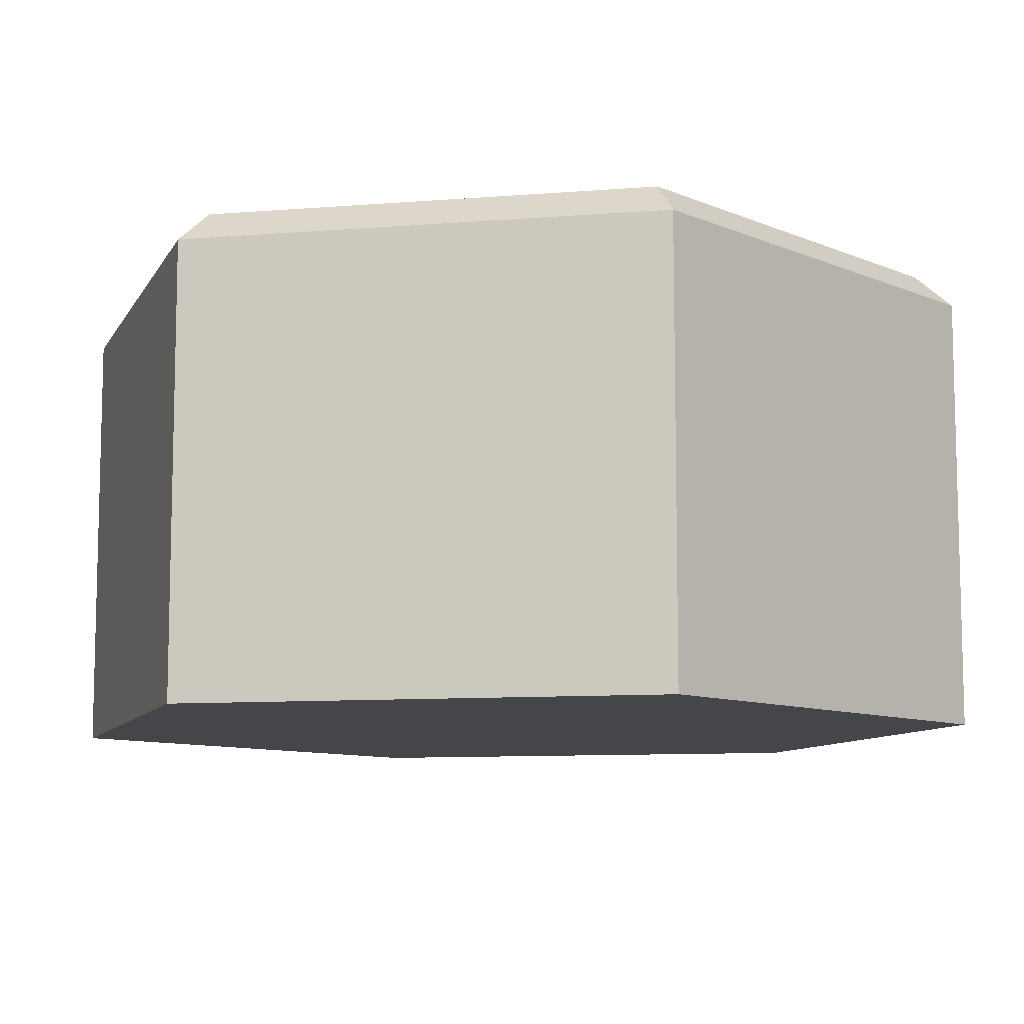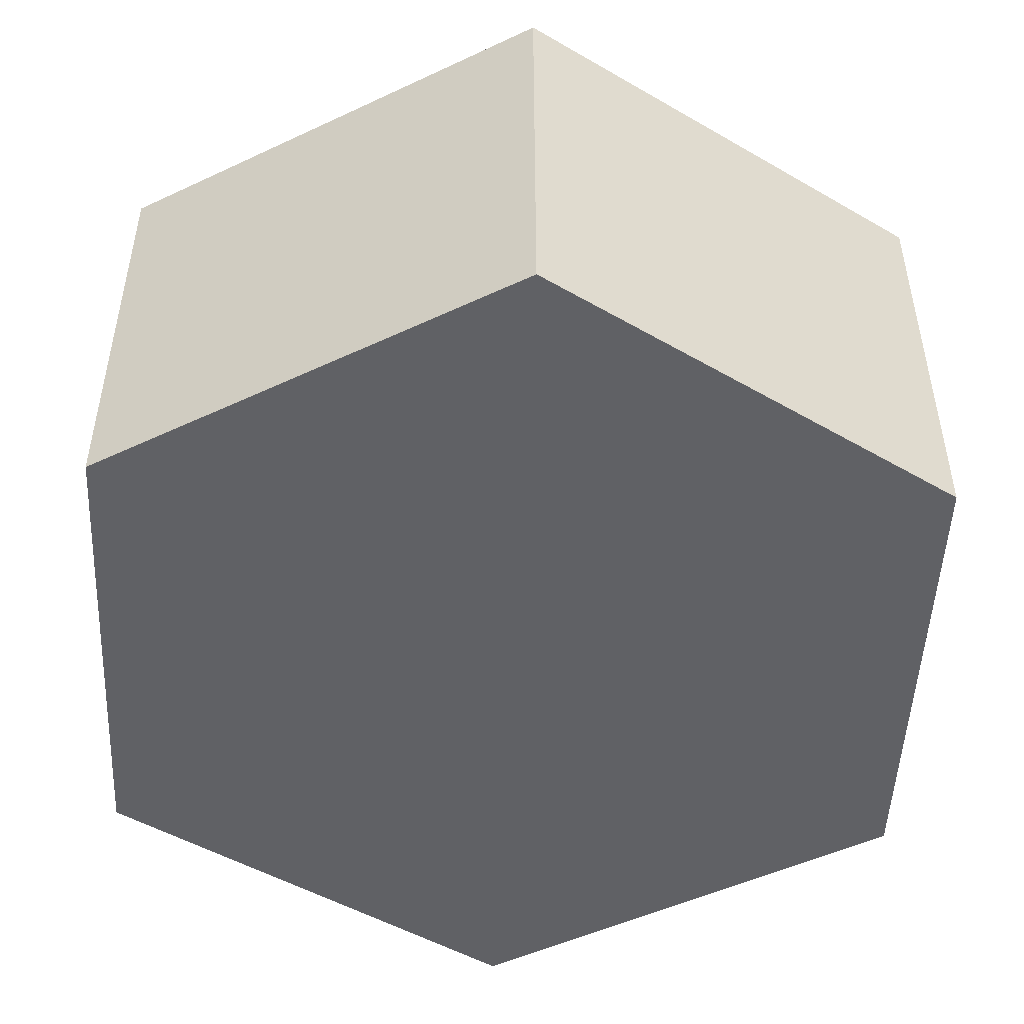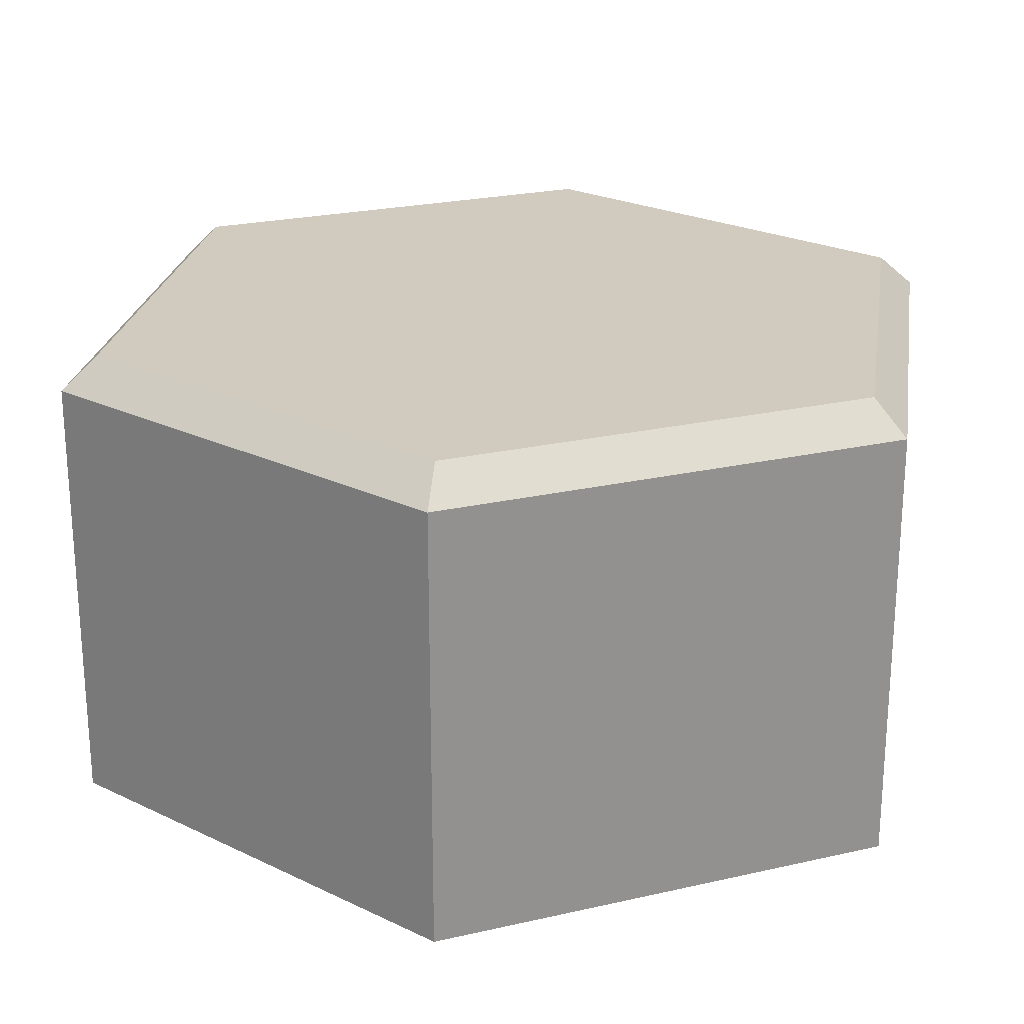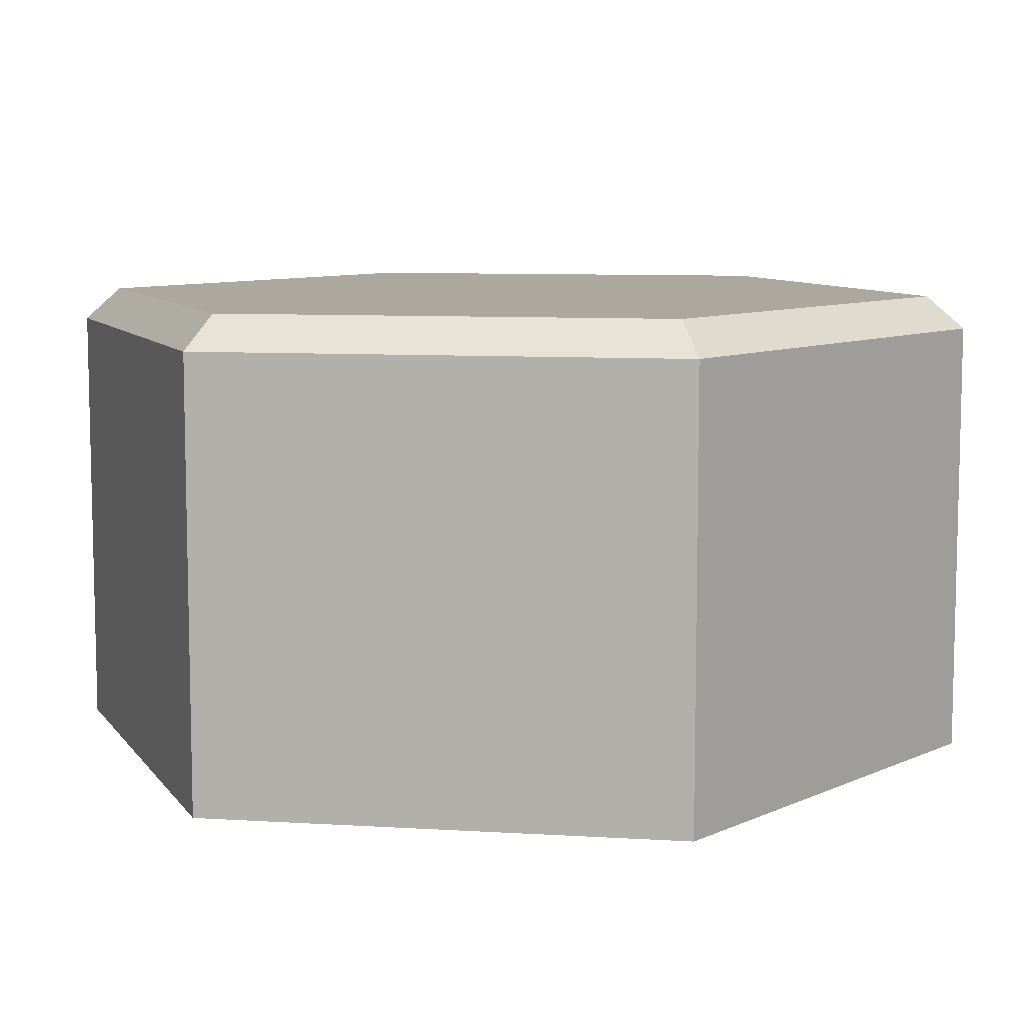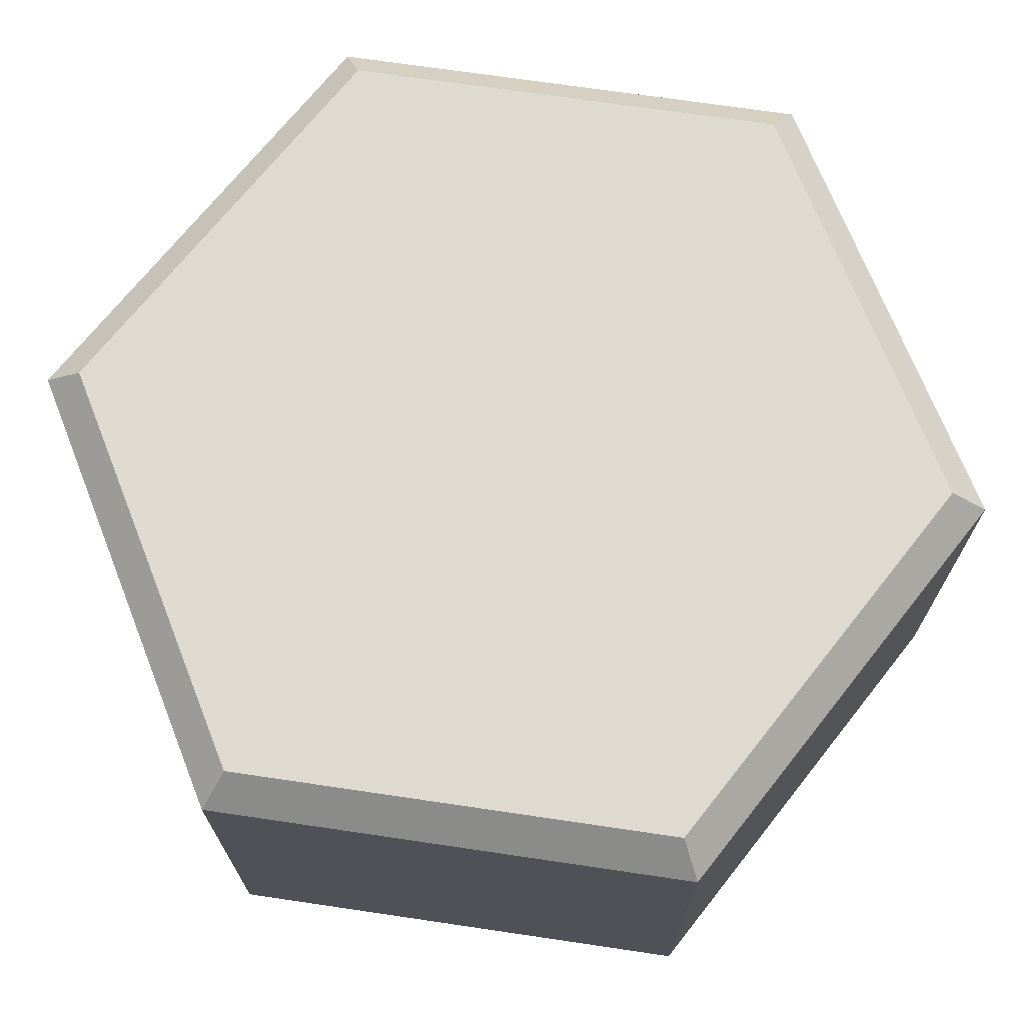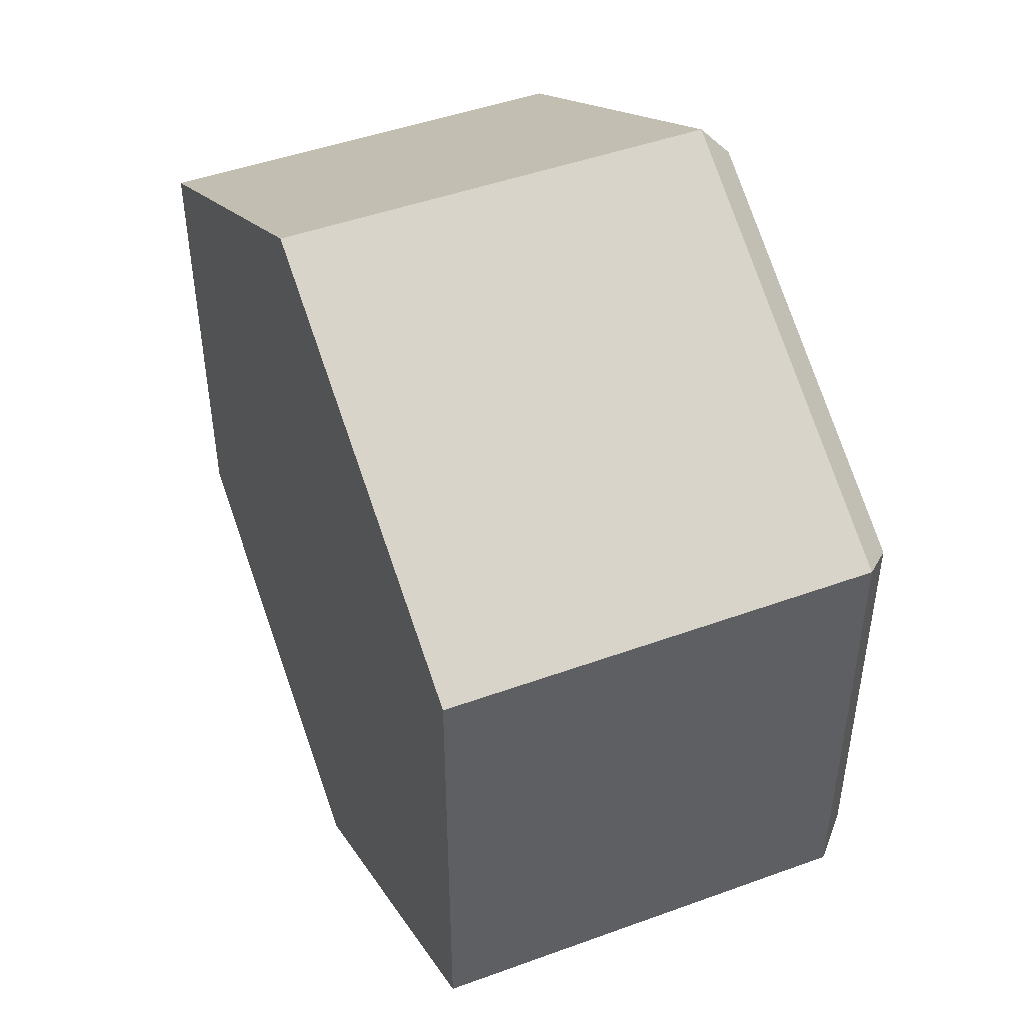
<metadata>
{"format":"obj","ext":"obj","renderer":"f3d","projection":"perspective","resolution":1024,"background":"white","views":[{"elev":-9.4,"azim":42.0,"up":"+Y"},{"elev":-49.8,"azim":-122.6,"up":"+Y"},{"elev":23.6,"azim":8.9,"up":"+Y"},{"elev":8.6,"azim":39.5,"up":"+Y"},{"elev":70.6,"azim":158.4,"up":"+Y"},{"elev":46.8,"azim":67.6,"up":"+Z"}]}
</metadata>
<code>
o Hex
v 0 0 -1
v 0.866 0 -0.5
v 0.866 0 0.5
v 0 0 1
v -0.866 0 0.5
v -0.866 0 -0.5
v 0 1 -0.9198
v 0 0.9305 -1
v 0.7965 1 -0.4599
v 0.866 0.9305 -0.5
v 0.7965 1 0.4599
v 0.866 0.9305 0.5
v 0 1 0.9198
v 0 0.9305 1
v -0.7965 1 0.4599
v -0.866 0.9305 0.5
v -0.7965 1 -0.4599
v -0.866 0.9305 -0.5
f 6 18 8 1
f 3 12 14 4
f 4 14 16 5
f 5 16 18 6
f 1 8 10 2
f 2 10 12 3
f 1 2 3 4 5 6
f 10 8 7 9
f 12 10 9 11
f 14 12 11 13
f 16 14 13 15
f 18 16 15 17
f 8 18 17 7
f 9 7 17 15 13 11

</code>
